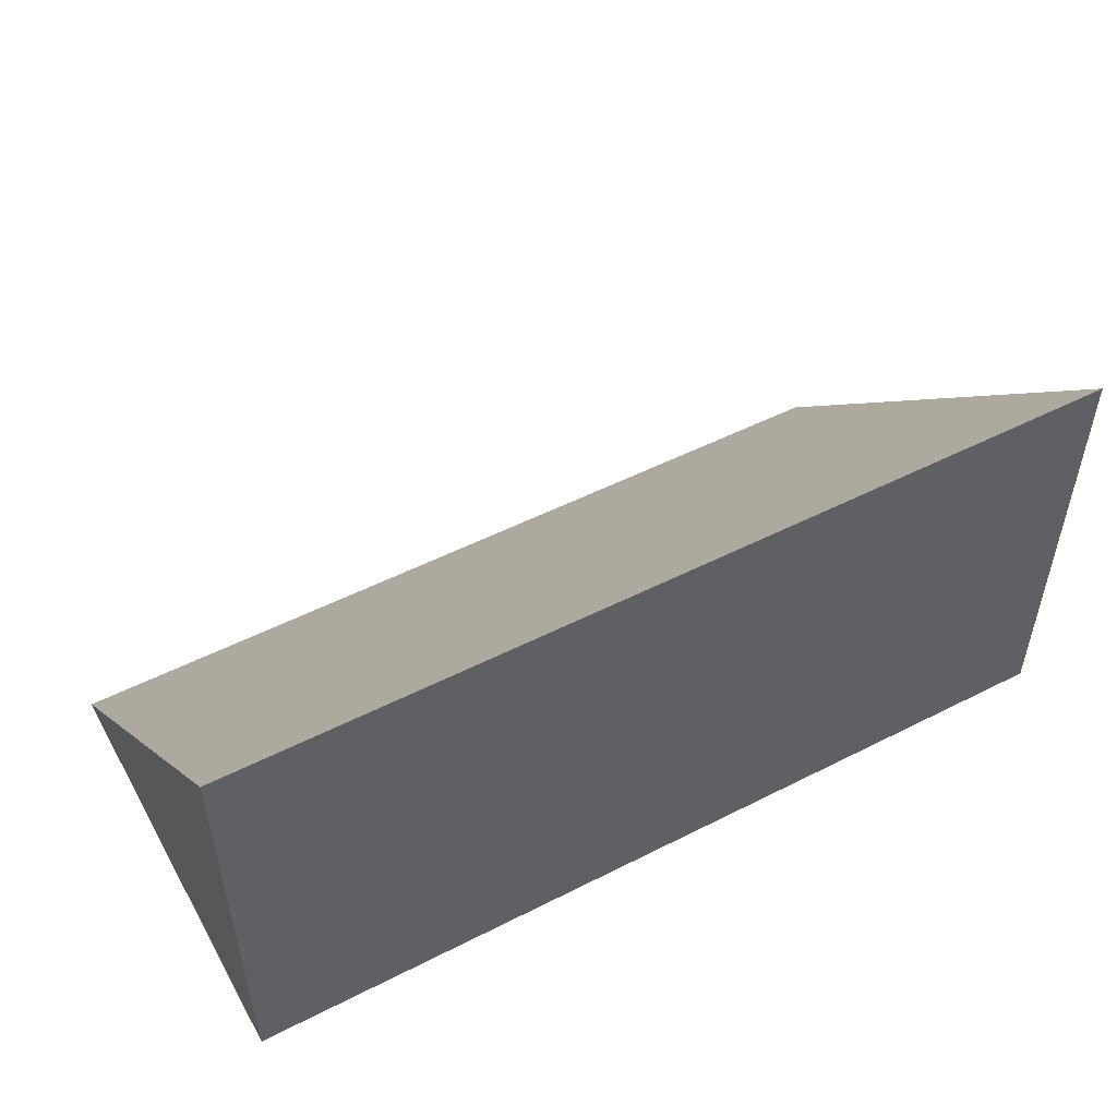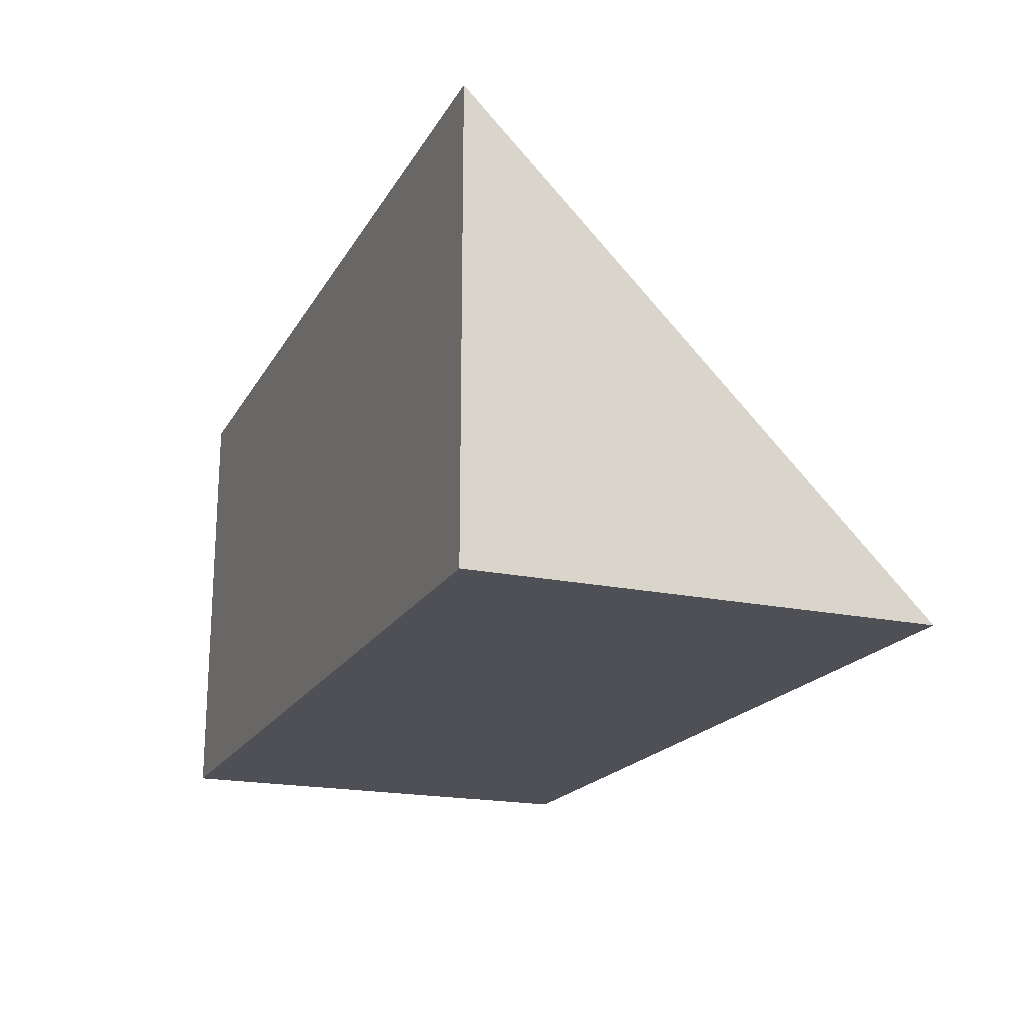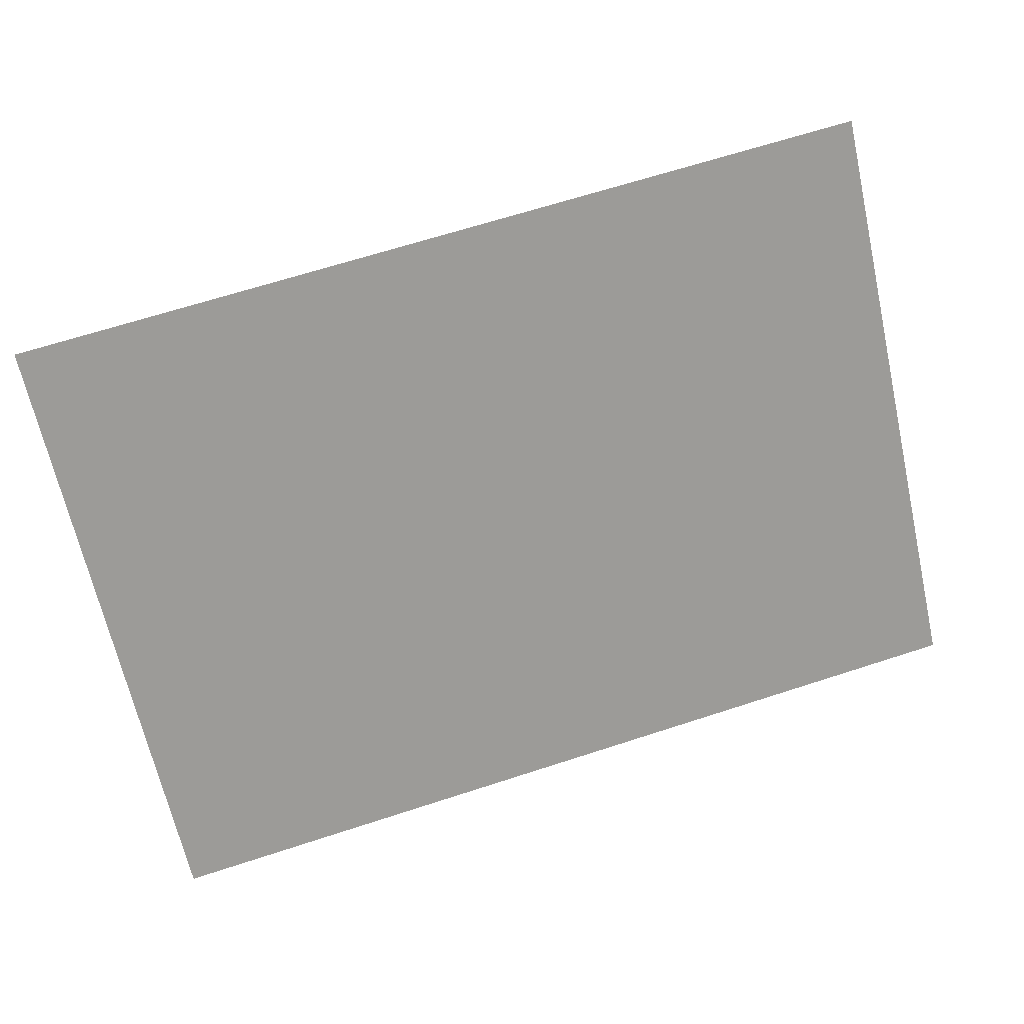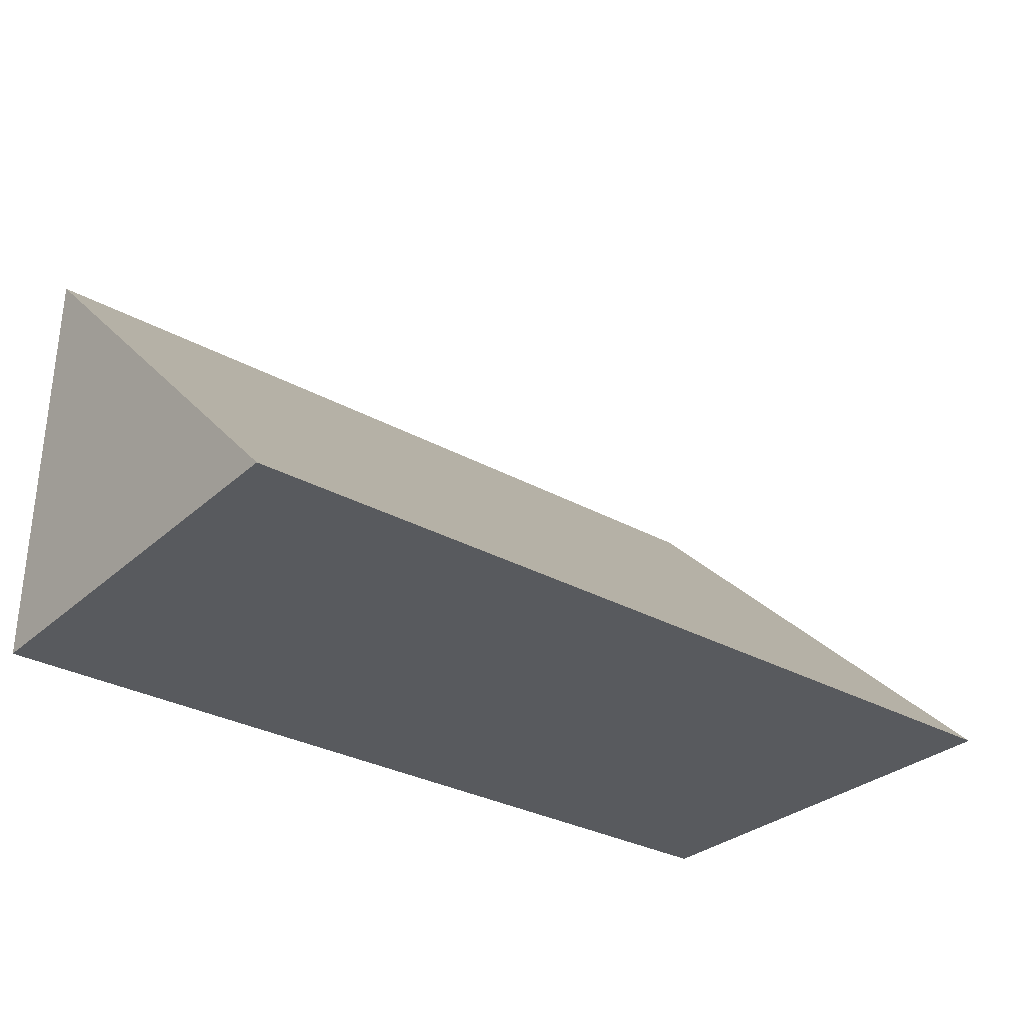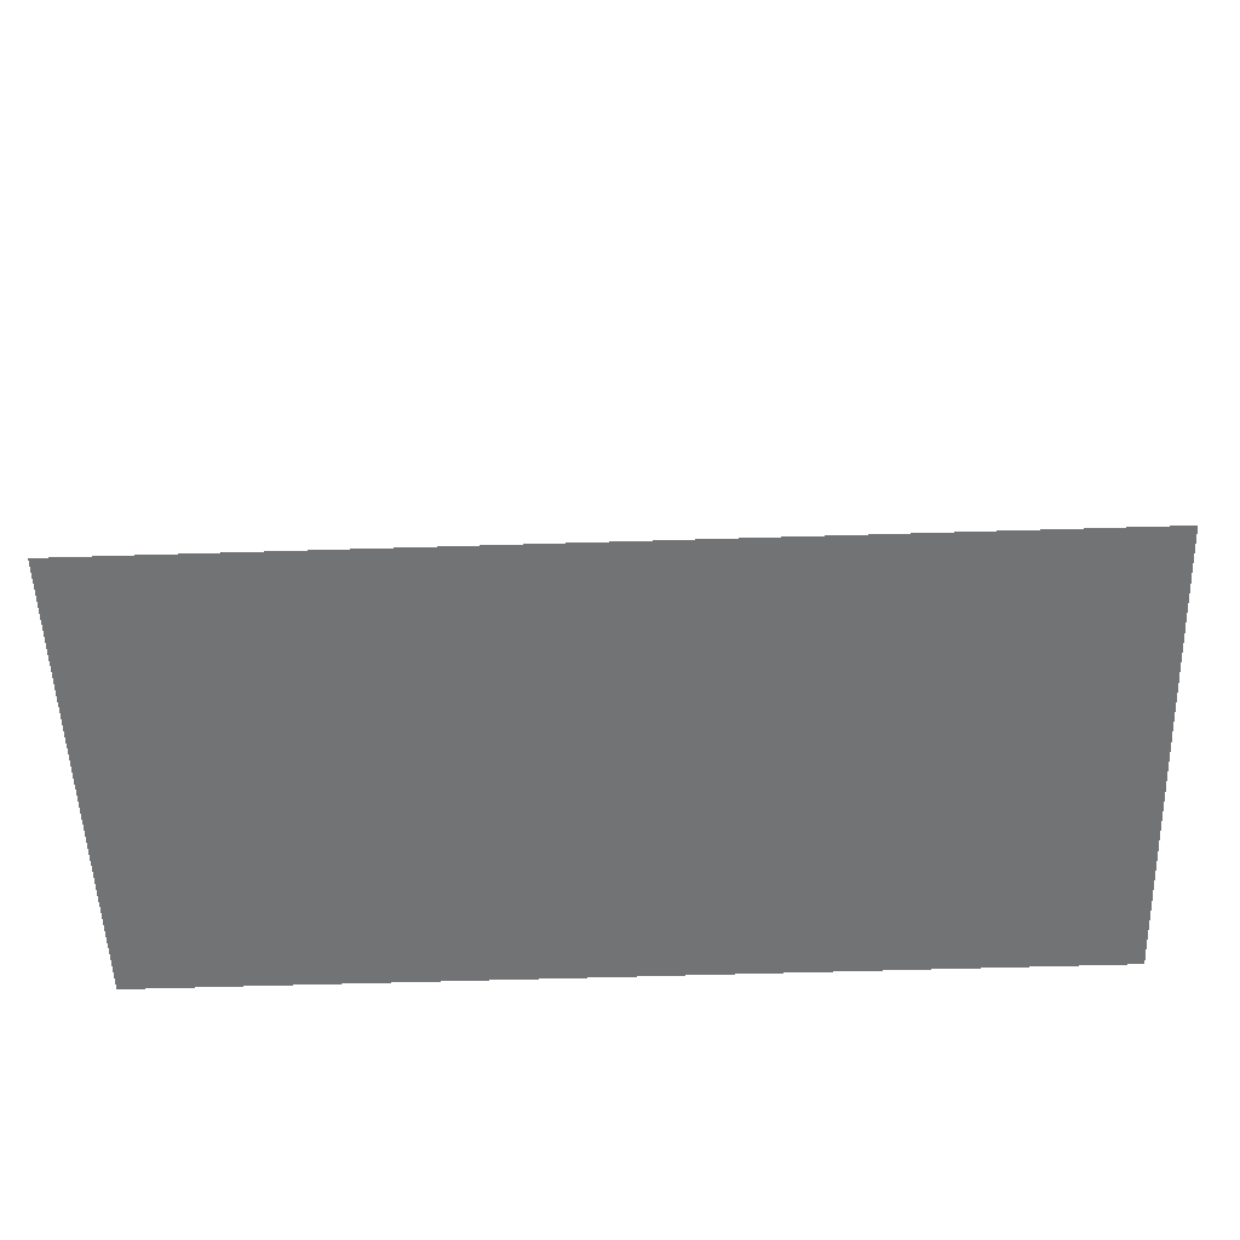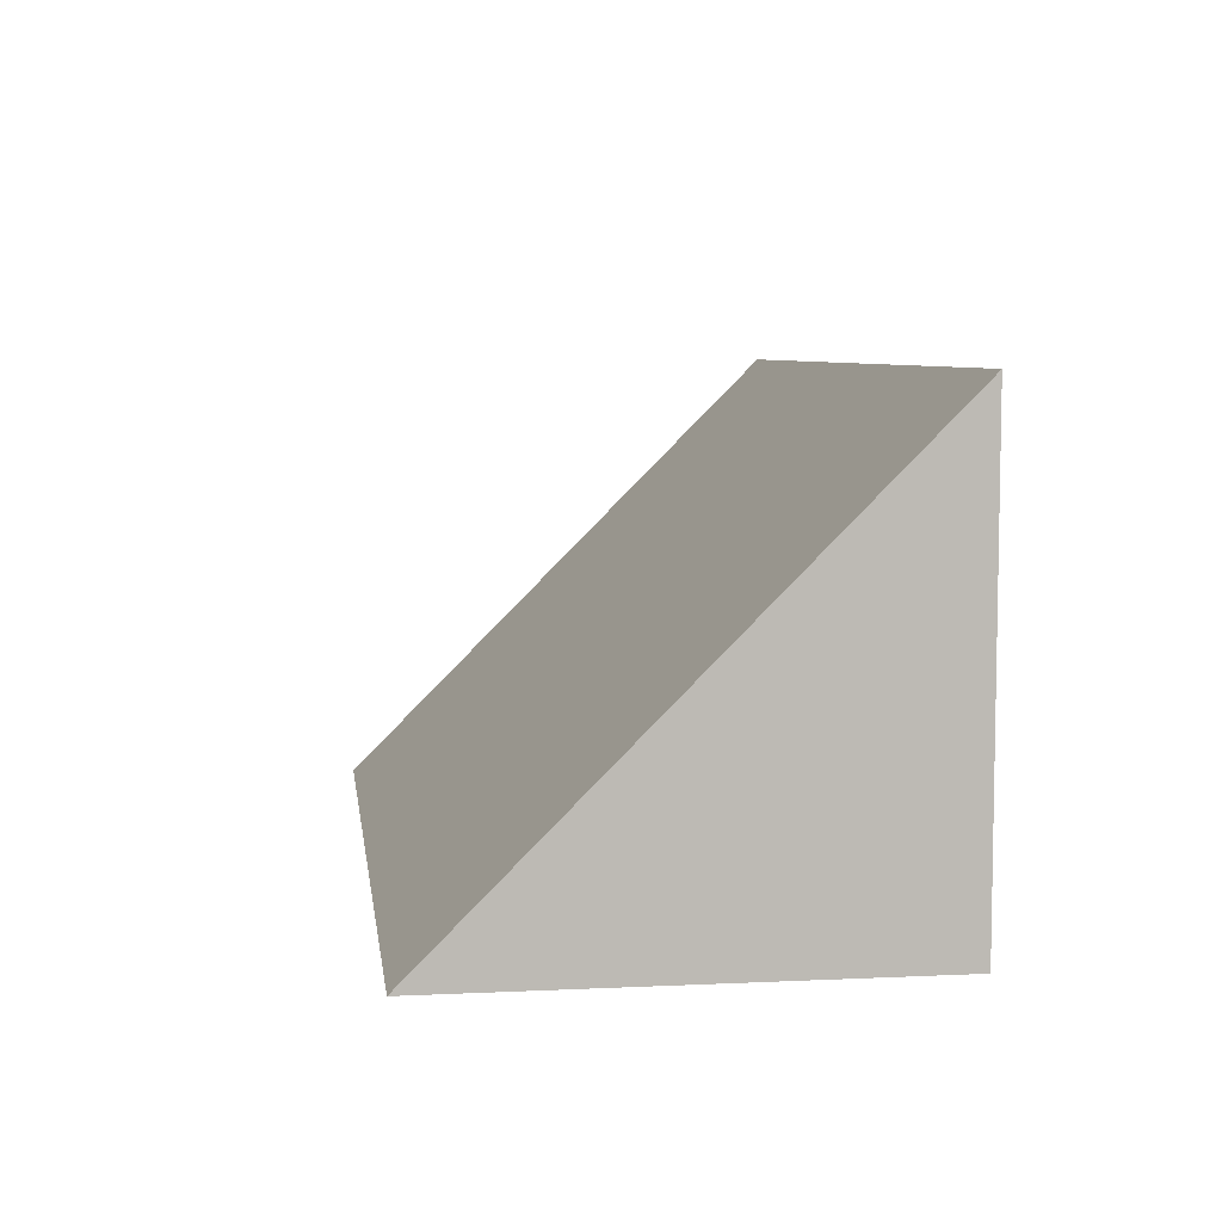
<metadata>
{"format":"obj","ext":"obj","renderer":"f3d","projection":"perspective","resolution":1024,"background":"white","views":[{"elev":51.2,"azim":151.1,"up":"+Y"},{"elev":-19.4,"azim":68.3,"up":"+Z"},{"elev":66.9,"azim":162.0,"up":"+Z"},{"elev":-30.9,"azim":141.5,"up":"+Z"},{"elev":-55.9,"azim":1.9,"up":"+Y"},{"elev":6.6,"azim":82.2,"up":"+Y"}]}
</metadata>
<code>
o Triangular_Prism
g Triangular_Prism
v 0 0 0
v -2 0 0
v 0 1 -1
v -2 1 -1
v -2 0 -1
v -2 1 -1
v 0 0 -1
v 0 1 -1
f 3 4 2 1
f 4 6 5 2
f 6 8 7 5
f 8 3 1 7
f 8 6 4 3
f 1 2 5 7

</code>
